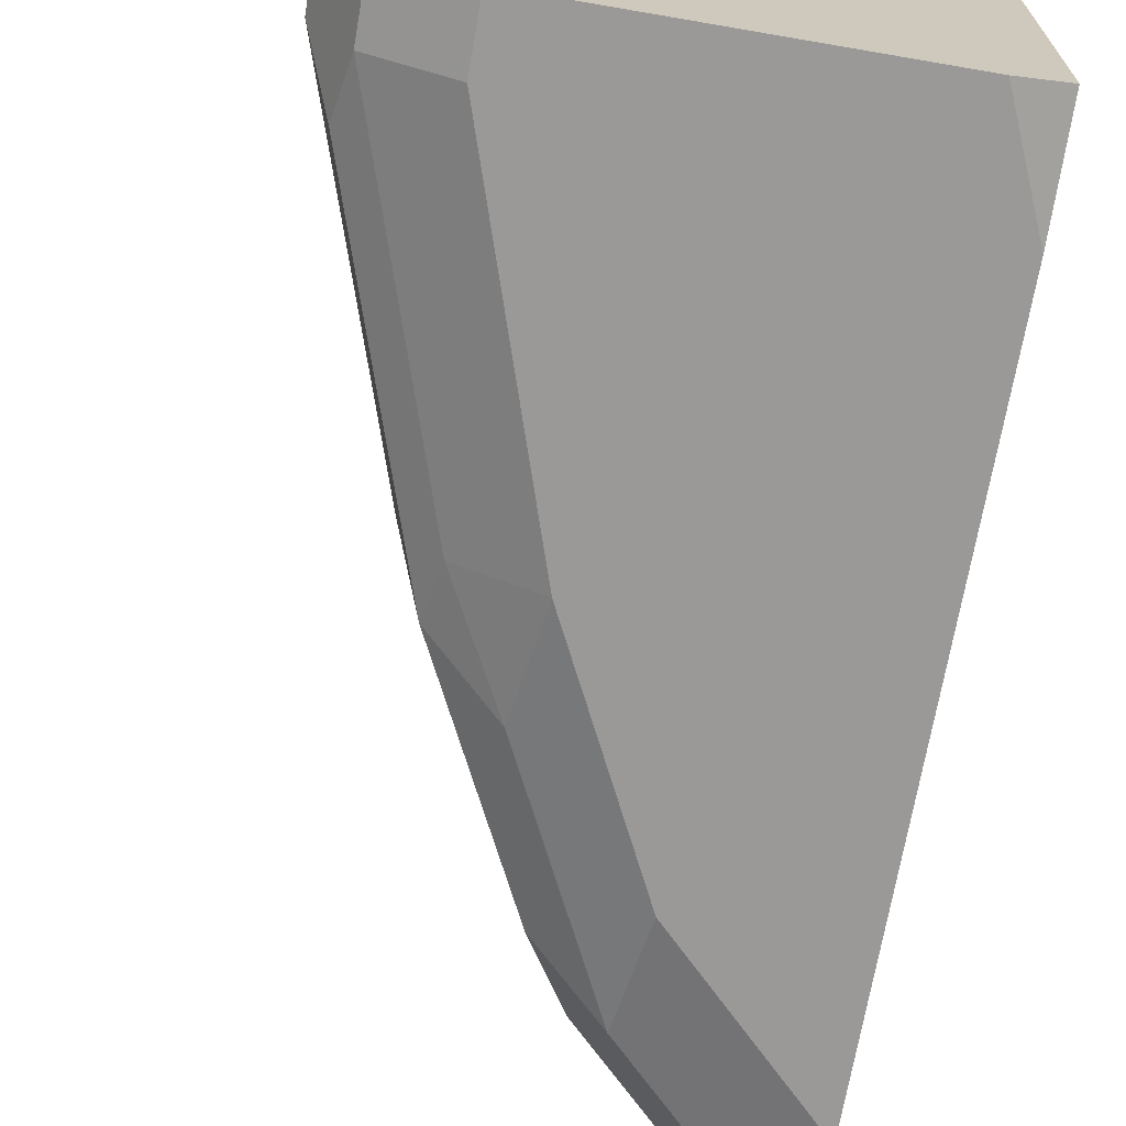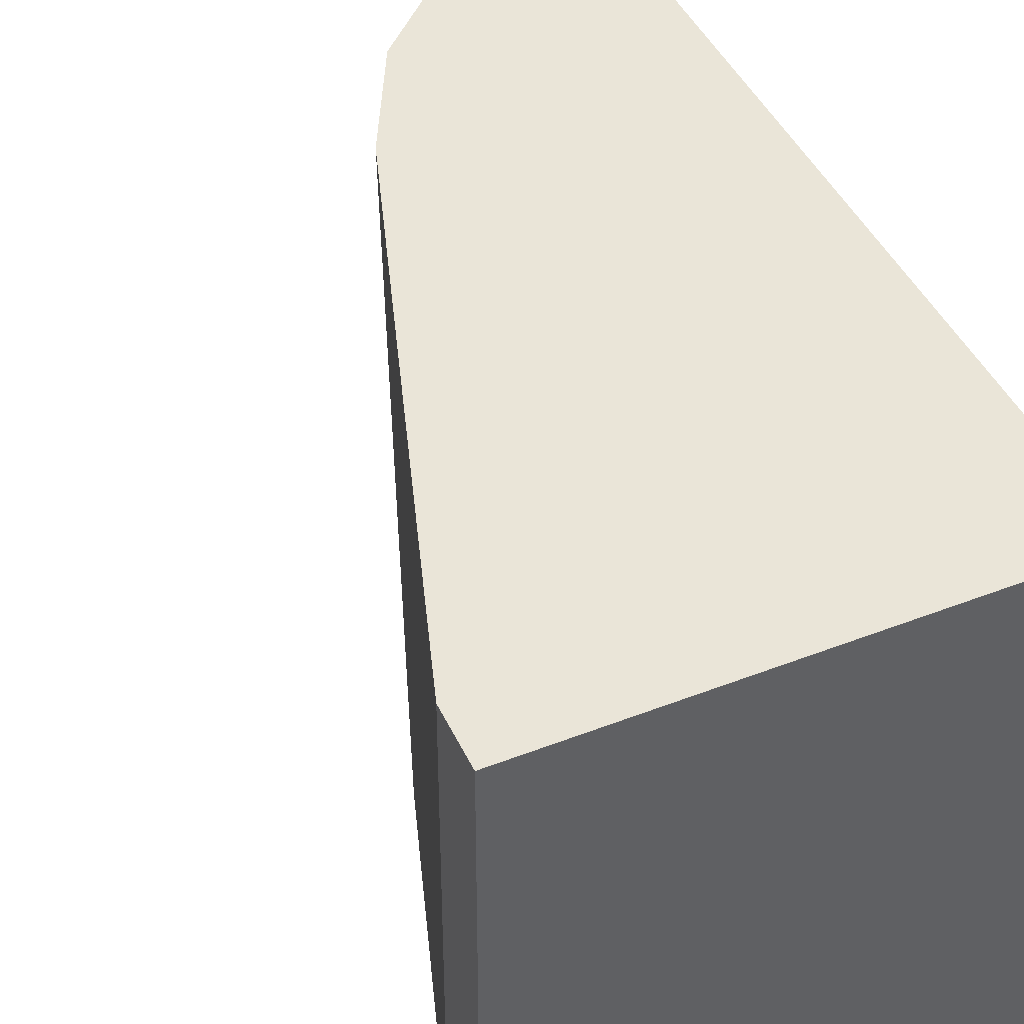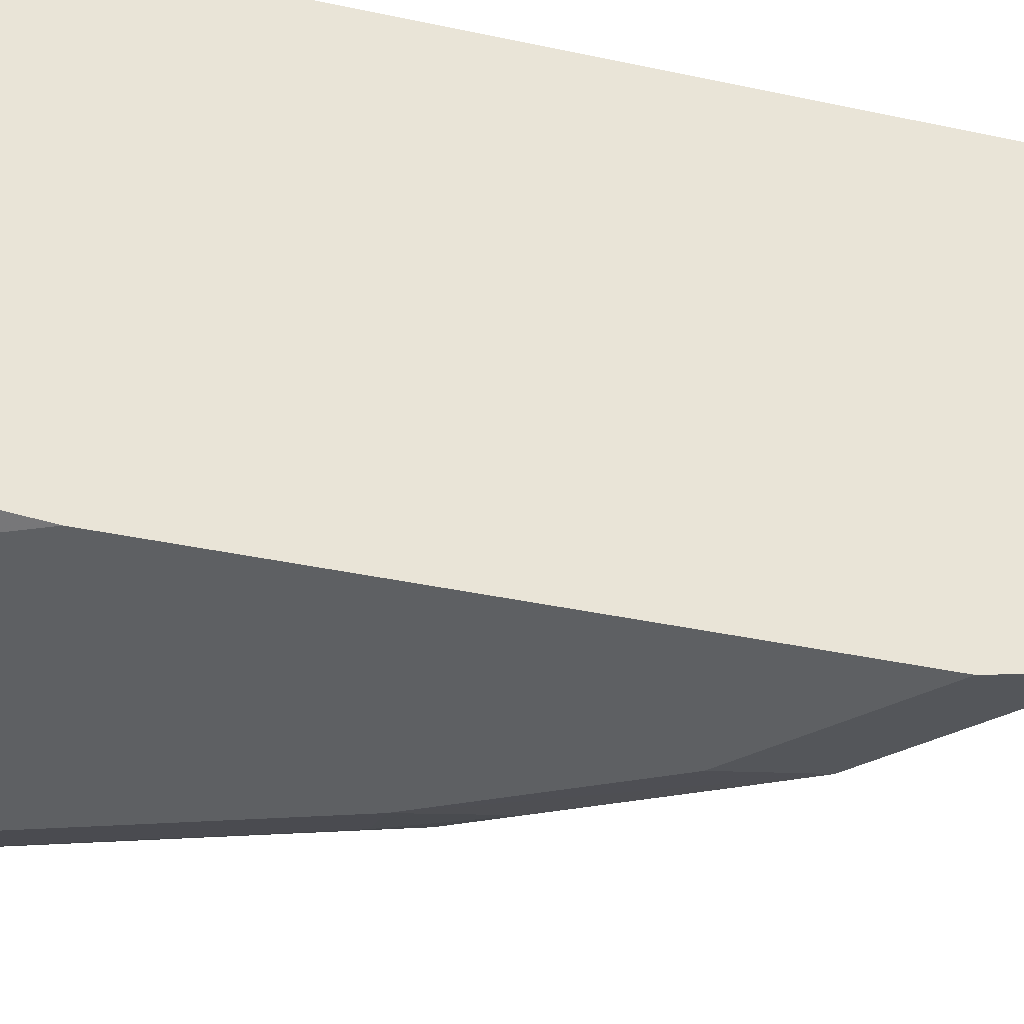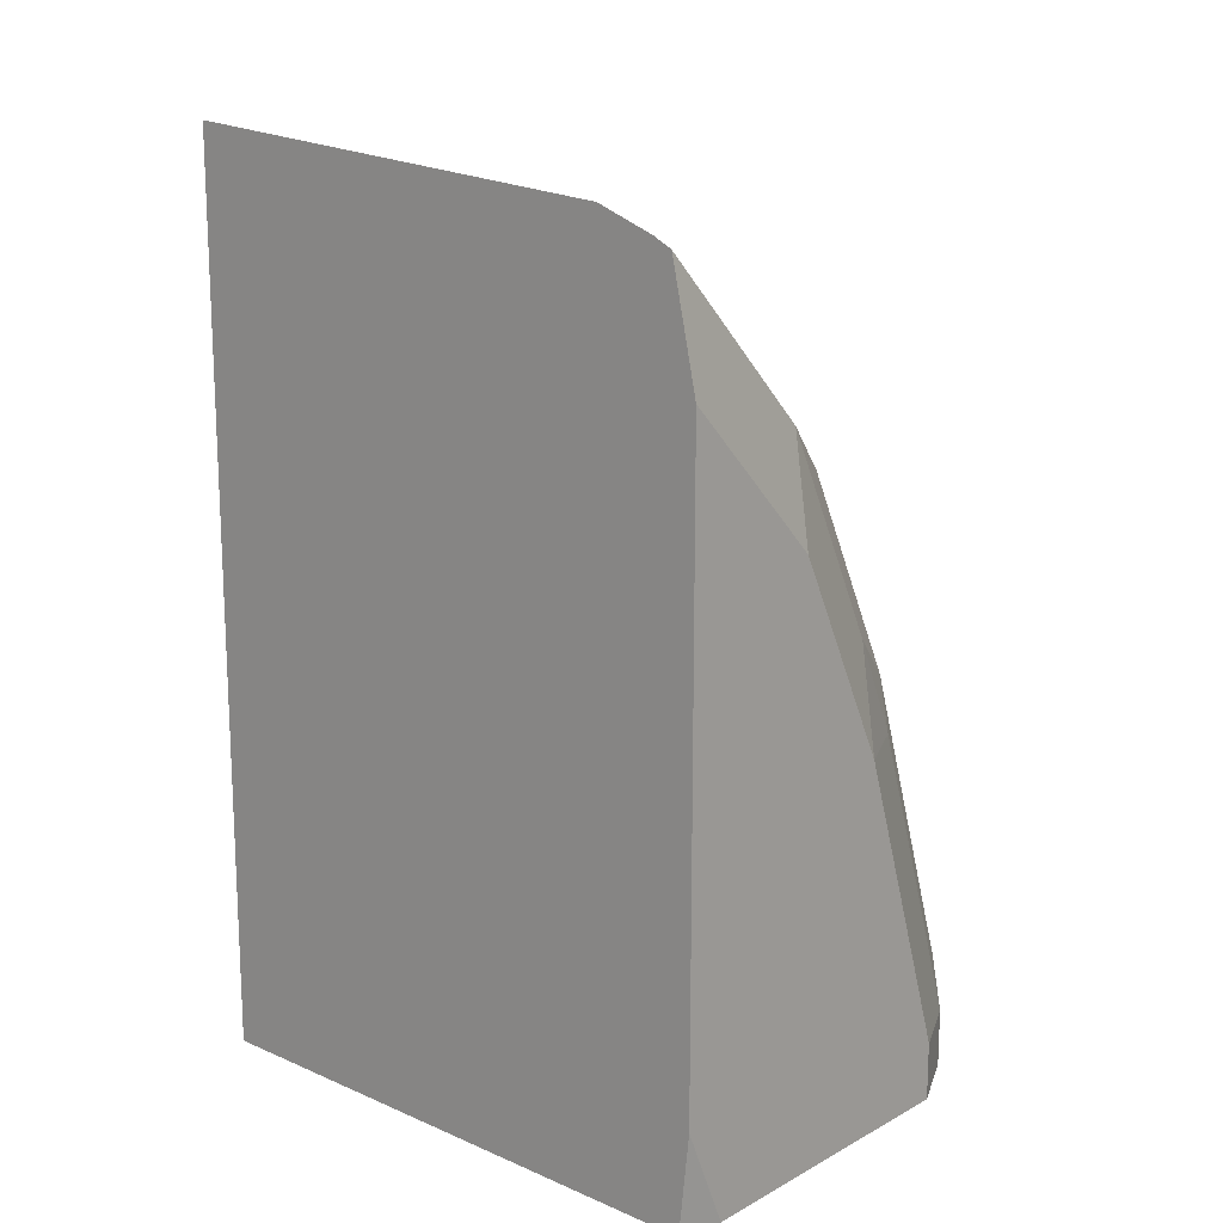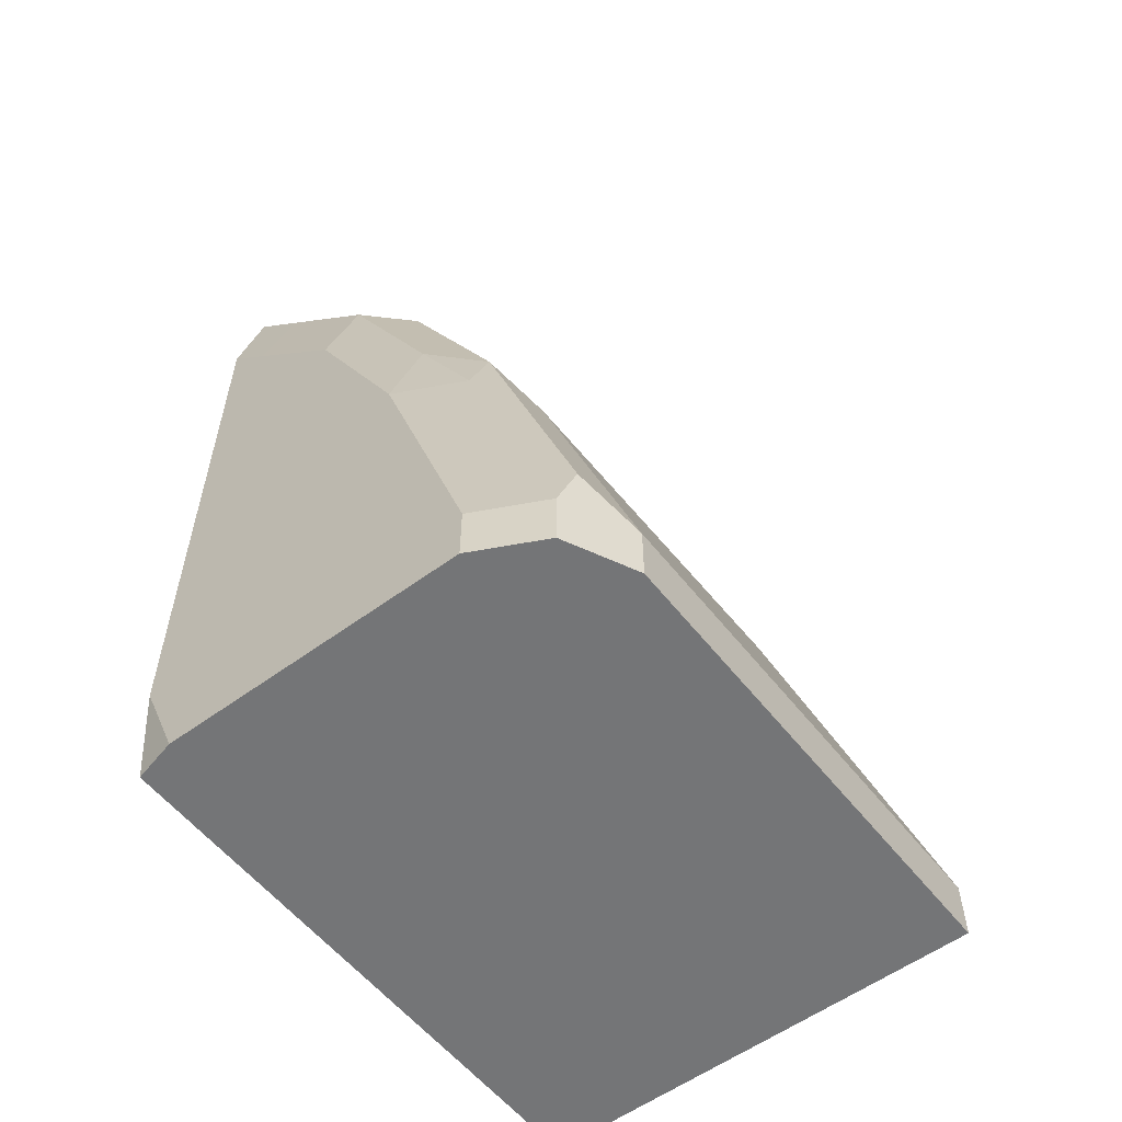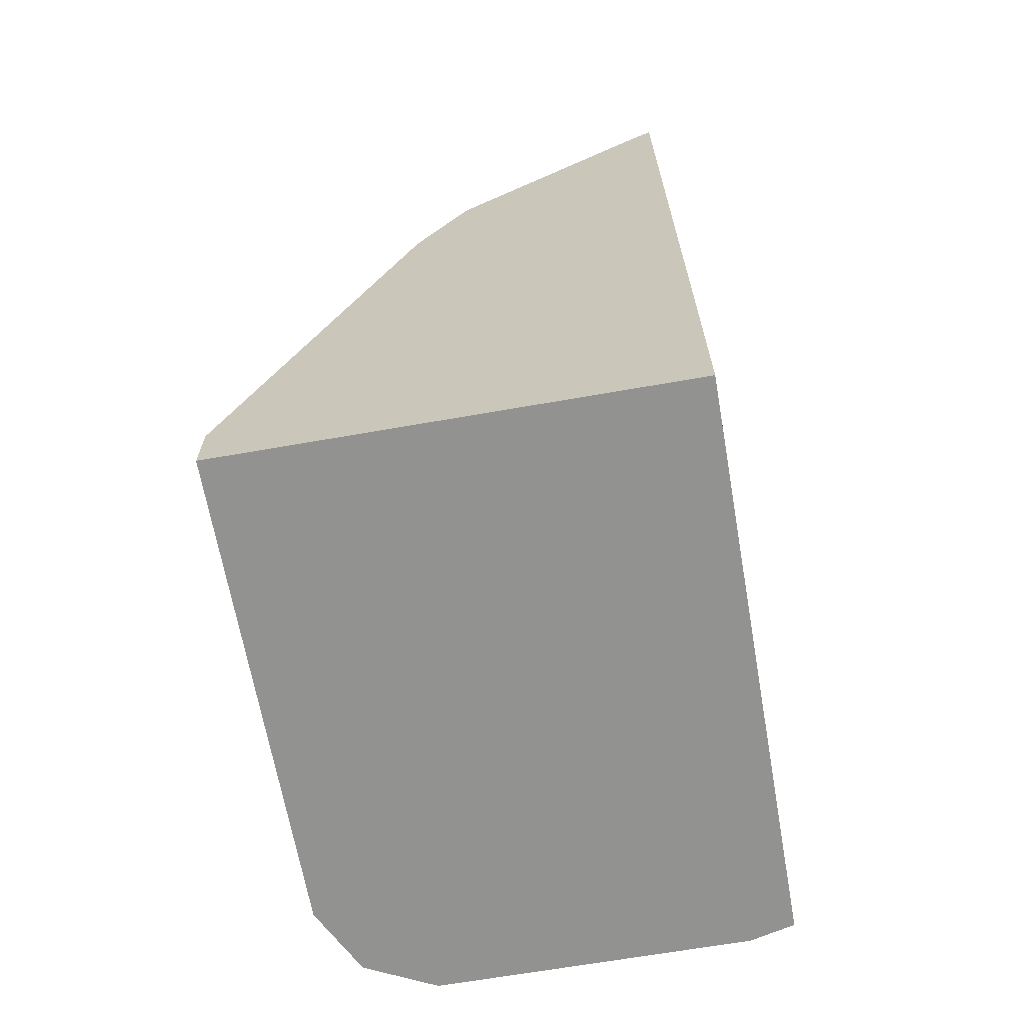
<metadata>
{"format":"obj","ext":"obj","renderer":"f3d","projection":"perspective","resolution":1024,"background":"white","views":[{"elev":-68.9,"azim":170.2,"up":"+Y"},{"elev":45.0,"azim":155.8,"up":"+Y"},{"elev":-42.4,"azim":-104.1,"up":"+Y"},{"elev":15.4,"azim":-48.1,"up":"+Z"},{"elev":-56.5,"azim":37.6,"up":"+Z"},{"elev":-66.3,"azim":-170.0,"up":"+Z"}]}
</metadata>
<code>
v 0.3405 -0.5367 0.01359
v 0.2036 -0.5367 0.01359
v 0.3405 -0.5367 0.03097
v 0.3405 -0.6811 0.01359
v 0.2036 -0.7088 0.01359
v 0.2036 -0.5367 0.2863
v 0.3405 -0.6811 0.03097
v 0.3096 -0.5367 0.1238
v 0.336 -0.6902 0.01359
v 0.2167 -0.7121 0.01359
v 0.2036 -0.7121 0.0441
v 0.2036 -0.6811 0.2739
v 0.227 -0.6811 0.258
v 0.211 -0.5367 0.2798
v 0.3096 -0.6811 0.1238
v 0.3328 -0.6966 0.04645
v 0.2889 -0.5367 0.1858
v 0.3302 -0.7017 0.03097
v 0.3302 -0.7017 0.01359
v 0.3096 -0.7121 0.01359
v 0.2036 -0.7121 0.2298
v 0.2036 -0.6987 0.2674
v 0.2036 -0.7043 0.2646
v 0.2206 -0.7043 0.2477
v 0.258 -0.6811 0.227
v 0.2419 -0.5367 0.2488
v 0.3018 -0.6966 0.1393
v 0.274 -0.5367 0.2155
v 0.3096 -0.7121 0.03097
v 0.2993 -0.7017 0.1238
v 0.2786 -0.7121 0.1238
v 0.2167 -0.7121 0.2167
v 0.2036 -0.7081 0.2477
v 0.2515 -0.7043 0.2167
v 0.2729 -0.5367 0.2179
v 0.2709 -0.6966 0.2012
v 0.2825 -0.7043 0.1548
v 0.2477 -0.7121 0.1857
f 15 17 27
f 18 27 30
f 18 29 20
f 17 28 27
f 16 27 18
f 18 20 19
f 14 25 26
f 12 22 13
f 13 24 25
f 13 23 24
f 13 22 23
f 10 21 11
f 10 32 21
f 18 30 31
f 10 38 32
f 13 25 14
f 18 31 29
f 27 37 30
f 23 33 24
f 10 31 38
f 31 34 38
f 31 37 34
f 30 37 31
f 28 35 36
f 27 34 37
f 27 36 34
f 27 28 36
f 25 36 35
f 25 34 36
f 25 35 26
f 24 34 25
f 24 38 34
f 24 32 38
f 24 33 32
f 21 32 33
f 10 29 31
f 1 28 17
f 9 18 19
f 1 10 5
f 1 20 10
f 1 19 20
f 1 4 9
f 1 7 4
f 1 3 7
f 1 5 2
f 1 8 3
f 10 20 29
f 1 35 28
f 1 26 35
f 1 14 26
f 1 6 14
f 1 2 6
f 1 17 8
f 2 5 11
f 1 9 19
f 2 21 33
f 9 16 18
f 8 17 15
f 2 11 21
f 7 27 16
f 7 15 27
f 6 13 14
f 6 12 13
f 5 10 11
f 7 16 9
f 3 15 7
f 3 8 15
f 2 12 6
f 2 22 12
f 2 23 22
f 2 33 23
f 4 7 9

</code>
